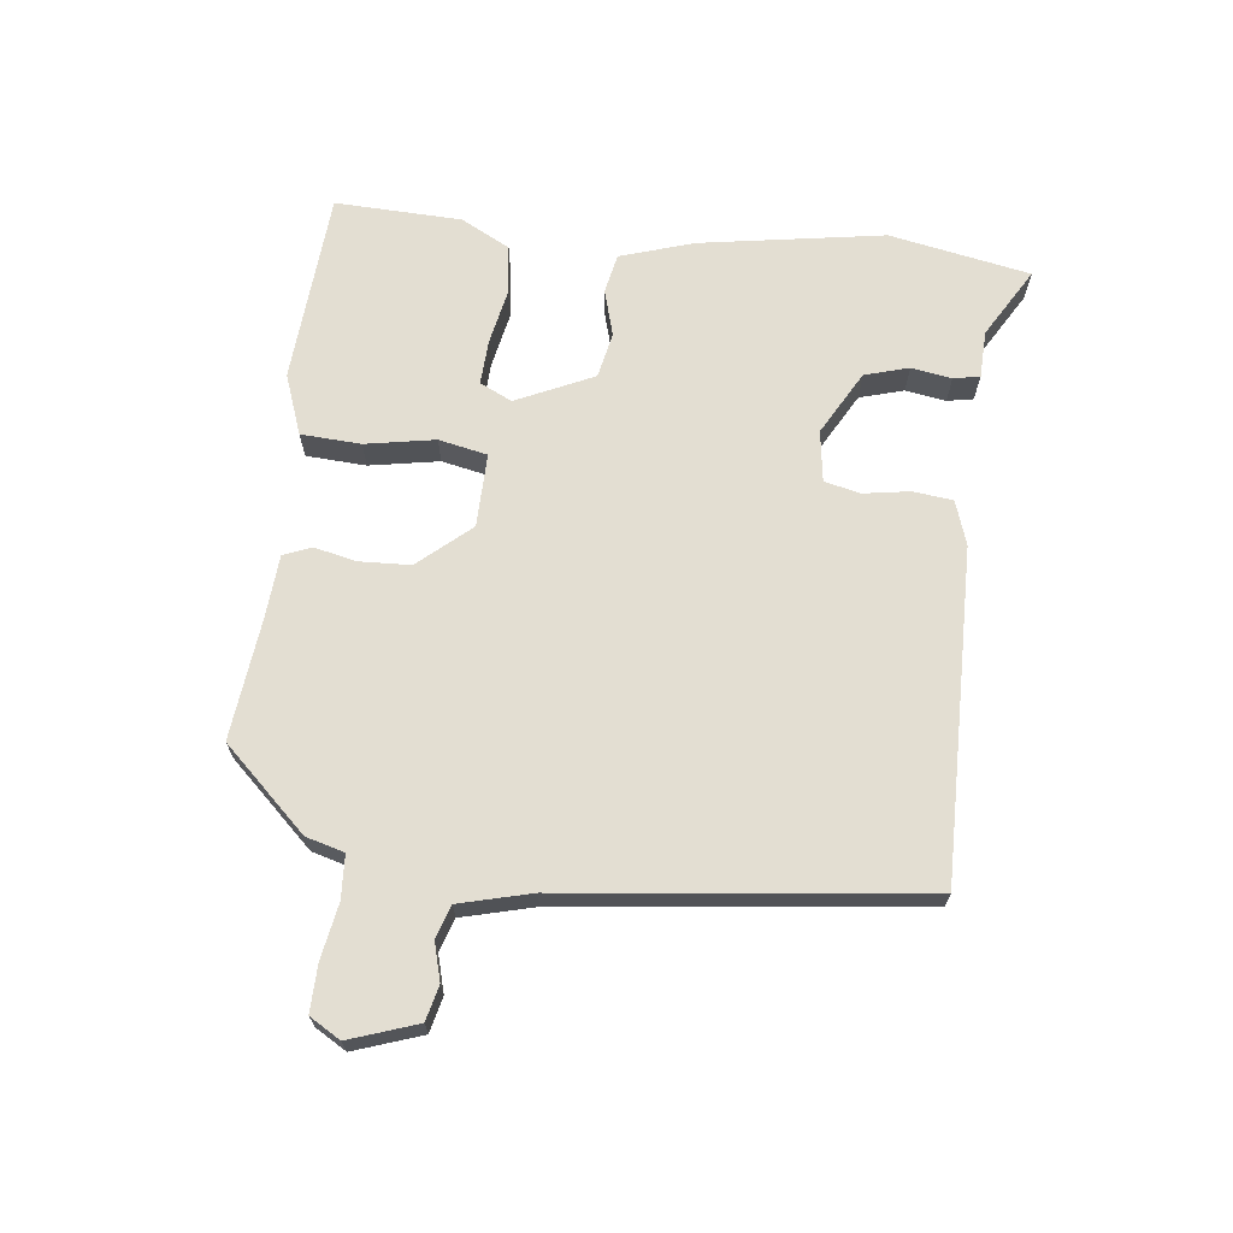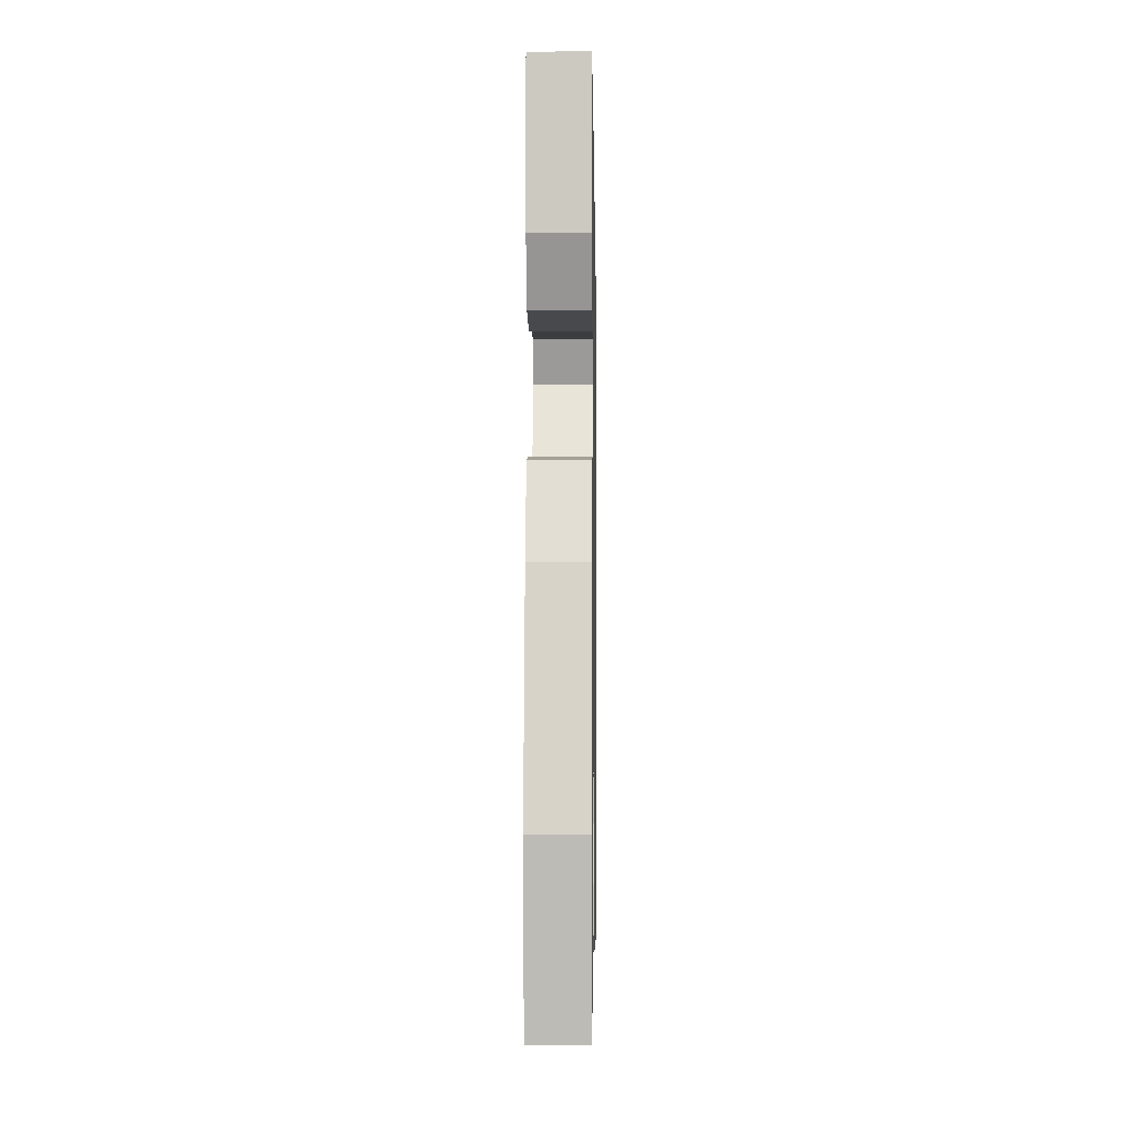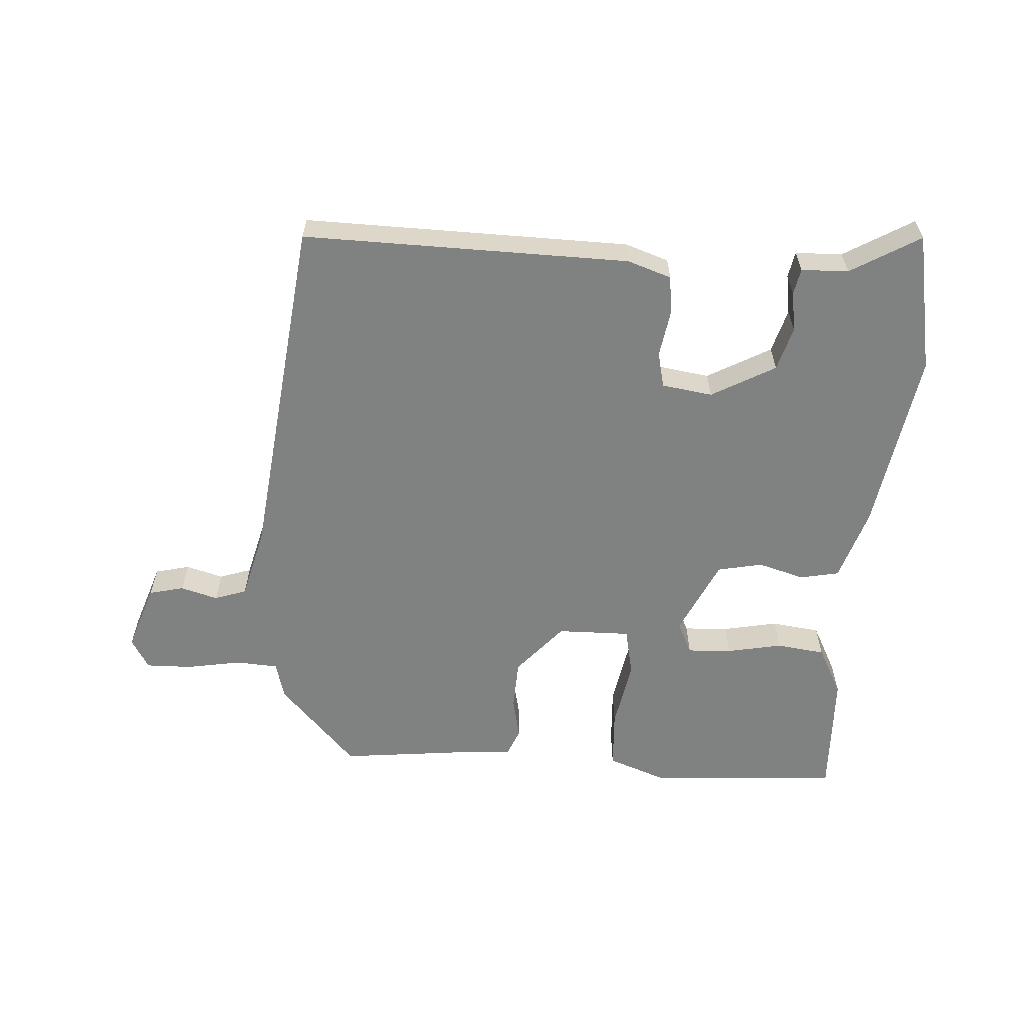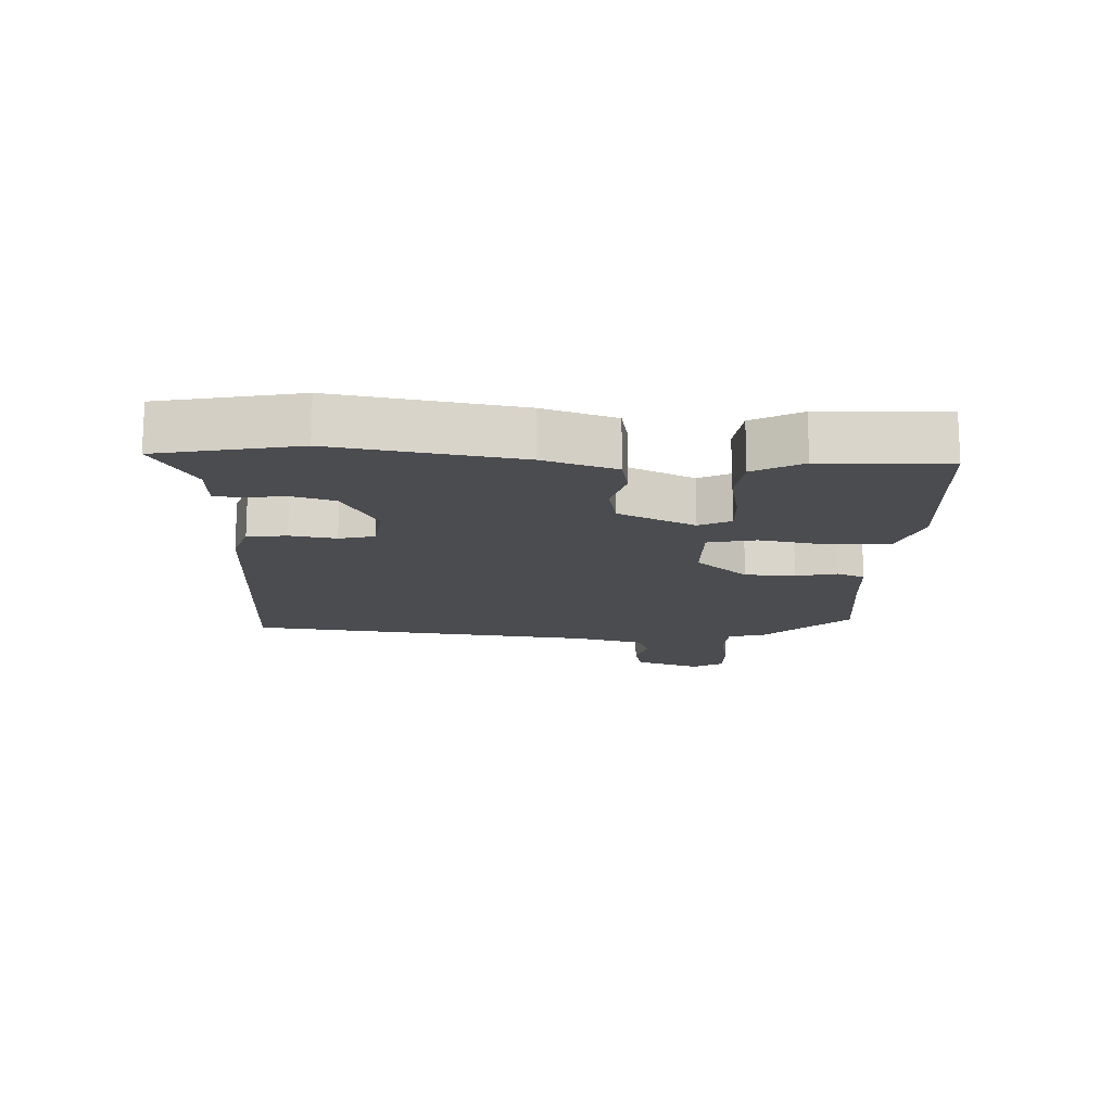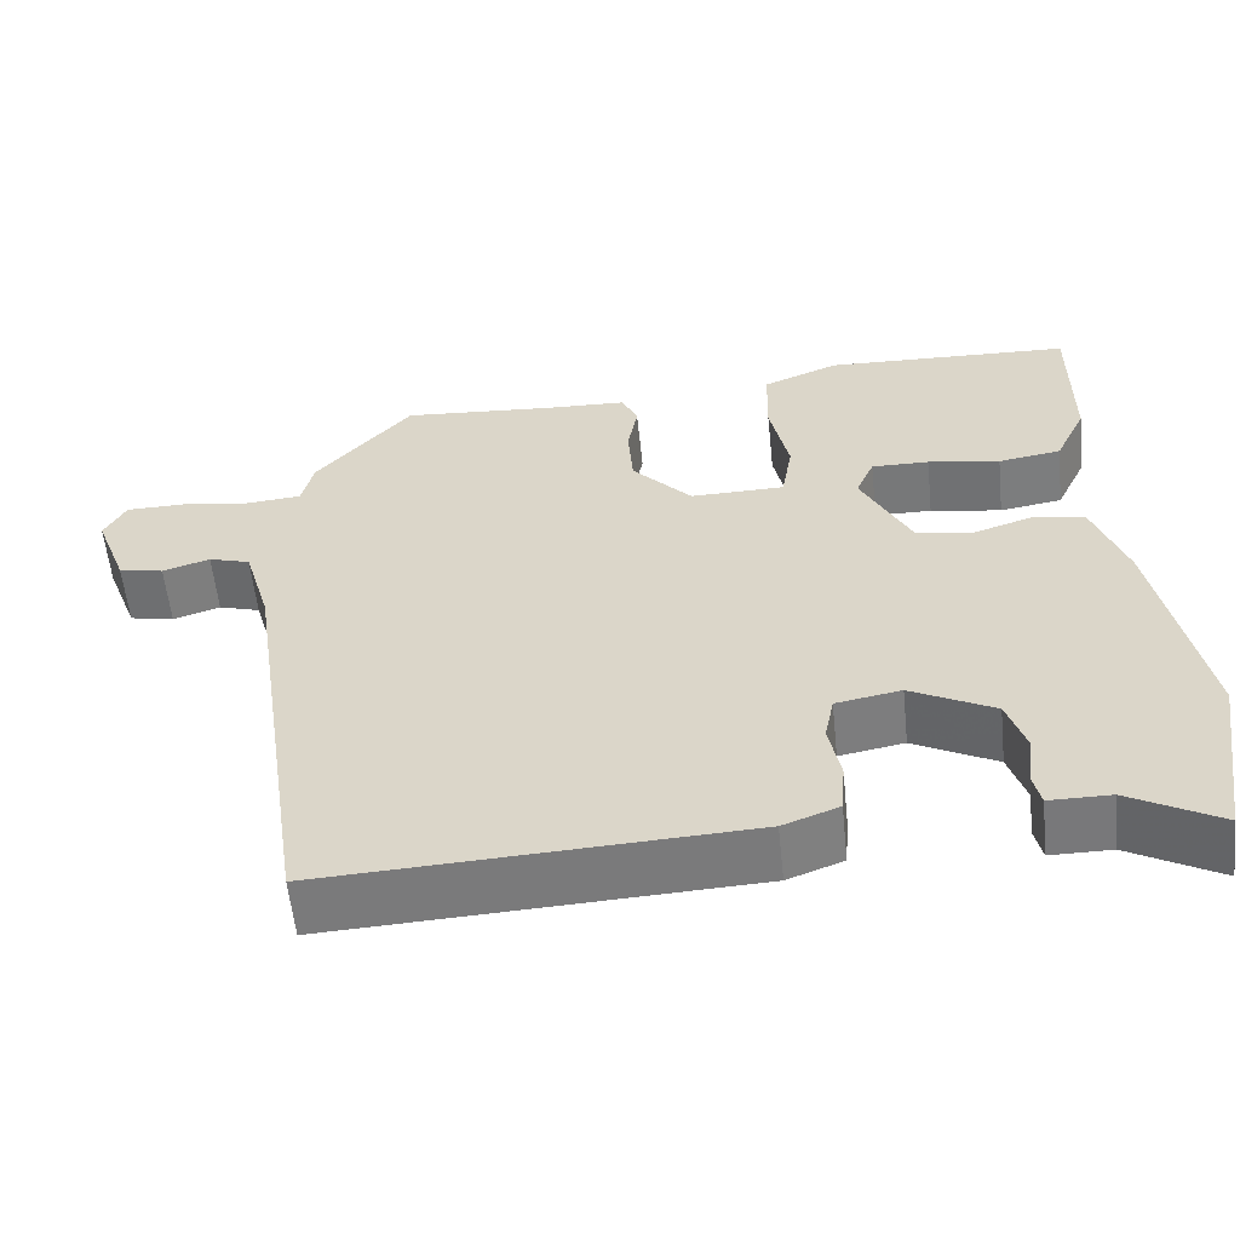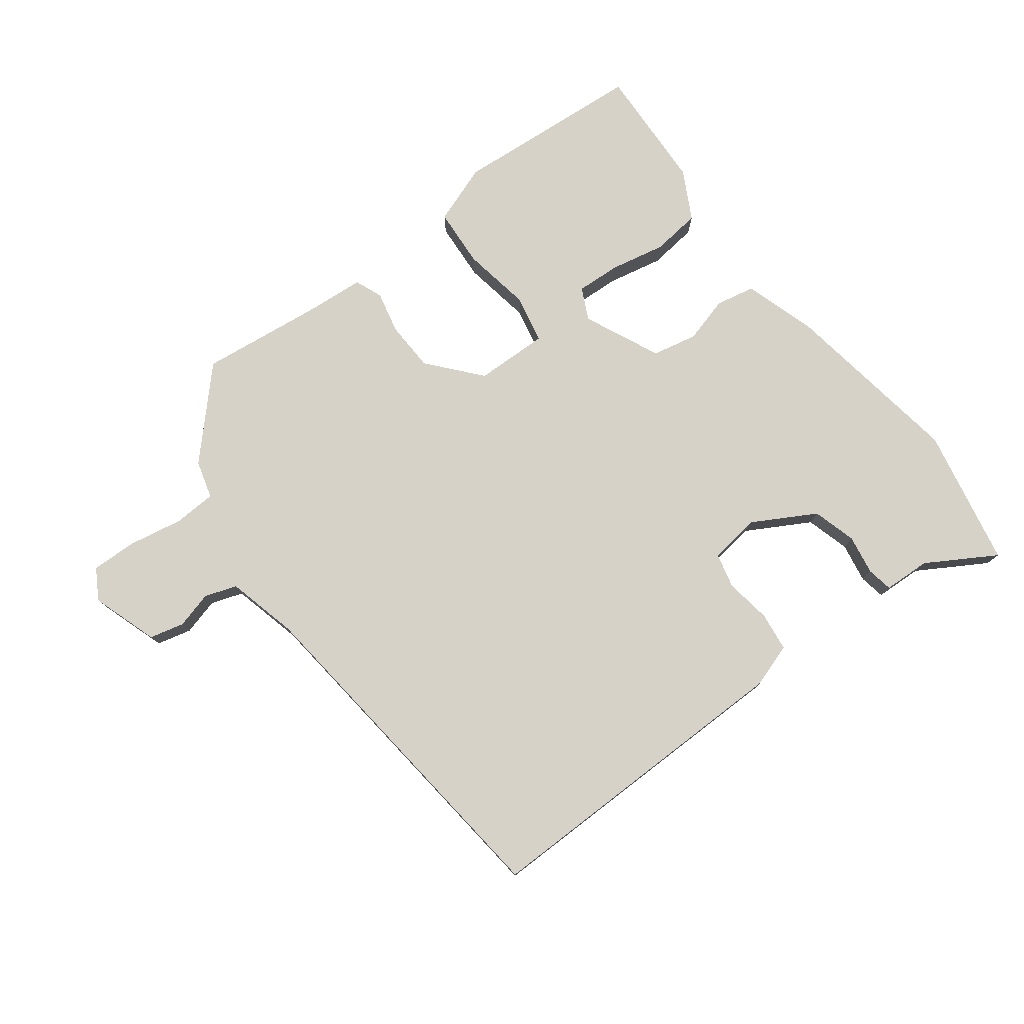
<metadata>
{"format":"obj","ext":"obj","renderer":"f3d","projection":"perspective","resolution":1024,"background":"white","views":[{"elev":67.7,"azim":98.6,"up":"+Y"},{"elev":-3.3,"azim":-89.1,"up":"+Z"},{"elev":-60.3,"azim":178.2,"up":"+Y"},{"elev":-15.2,"azim":-90.3,"up":"+Y"},{"elev":-57.6,"azim":-174.1,"up":"+Z"},{"elev":77.7,"azim":145.3,"up":"+Y"}]}
</metadata>
<code>
v 0.463 0.07 -0.51
v -0.042 0.07 -0.485
v -0.109 0.07 -0.46
v -0.114 0.07 -0.399
v -0.1 0.07 -0.328
v -0.111 0.07 -0.273
v -0.189 0.07 -0.259
v -0.289 0.07 -0.31
v -0.311 0.07 -0.377
v -0.303 0.07 -0.439
v -0.312 0.07 -0.479
v -0.385 0.07 -0.479
v -0.494 0.07 -0.538
v -0.528 0.07 -0.321
v -0.472 0.07 -0.04
v -0.432 0.07 0.071
v -0.371 0.07 0.081
v -0.3 0.07 0.058
v -0.23 0.07 0.07
v -0.171 0.07 0.186
v -0.193 0.07 0.236
v -0.262 0.07 0.235
v -0.348 0.07 0.221
v -0.423 0.07 0.233
v -0.46 0.07 0.31
v -0.46 0.07 0.504
v -0.164 0.07 0.515
v -0.073 0.07 0.478
v -0.071 0.07 0.386
v -0.094 0.07 0.28
v -0.081 0.07 0.205
v 0.032 0.07 0.203
v 0.104 0.07 0.28
v 0.11 0.07 0.358
v 0.098 0.07 0.423
v 0.117 0.07 0.465
v 0.215 0.07 0.469
v 0.399 0.07 0.483
v 0.514 0.07 0.351
v 0.528 0.07 0.292
v 0.594 0.07 0.286
v 0.679 0.07 0.298
v 0.75 0.07 0.297
v 0.776 0.07 0.249
v 0.737 0.07 0.147
v 0.683 0.07 0.136
v 0.626 0.07 0.154
v 0.576 0.07 0.139
v 0.544 0.07 0.03
v 0.463 0 -0.51
v -0.042 0 -0.485
v -0.109 0 -0.46
v -0.114 0 -0.399
v -0.1 0 -0.328
v -0.111 0 -0.273
v -0.189 0 -0.259
v -0.289 0 -0.31
v -0.311 0 -0.377
v -0.303 0 -0.439
v -0.312 0 -0.479
v -0.385 0 -0.479
v -0.494 0 -0.538
v -0.528 0 -0.321
v -0.472 0 -0.04
v -0.432 0 0.071
v -0.371 0 0.081
v -0.3 0 0.058
v -0.23 0 0.07
v -0.171 0 0.186
v -0.193 0 0.236
v -0.262 0 0.235
v -0.348 0 0.221
v -0.423 0 0.233
v -0.46 0 0.31
v -0.46 0 0.504
v -0.164 0 0.515
v -0.073 0 0.478
v -0.071 0 0.386
v -0.094 0 0.28
v -0.081 0 0.205
v 0.032 0 0.203
v 0.104 0 0.28
v 0.11 0 0.358
v 0.098 0 0.423
v 0.117 0 0.465
v 0.215 0 0.469
v 0.399 0 0.483
v 0.514 0 0.351
v 0.528 0 0.292
v 0.594 0 0.286
v 0.679 0 0.298
v 0.75 0 0.297
v 0.776 0 0.249
v 0.737 0 0.147
v 0.683 0 0.136
v 0.626 0 0.154
v 0.576 0 0.139
v 0.544 0 0.03
f 44 45 46 47
f 44 47 48
f 41 42 43 44
f 40 41 44 48
f 37 38 39 40
f 37 40 48 49
f 34 35 36 37
f 33 34 37 49
f 27 28 29 30
f 27 30 31
f 26 27 31
f 25 26 31
f 22 23 24 25
f 21 22 25
f 21 25 31
f 20 21 31
f 19 20 31 32
f 15 16 17 18
f 15 18 19
f 12 13 14 15
f 12 15 19
f 9 10 11 12
f 8 9 12 19
f 7 8 19 32
f 2 3 4 5
f 2 5 6
f 1 2 6
f 49 1 6
f 32 33 49
f 6 7 32 49
f 96 95 94 93
f 97 96 93
f 93 92 91 90
f 97 93 90 89
f 89 88 87 86
f 98 97 89 86
f 86 85 84 83
f 98 86 83 82
f 79 78 77 76
f 80 79 76
f 80 76 75
f 80 75 74
f 74 73 72 71
f 74 71 70
f 80 74 70
f 80 70 69
f 81 80 69 68
f 67 66 65 64
f 68 67 64
f 64 63 62 61
f 68 64 61
f 61 60 59 58
f 68 61 58 57
f 81 68 57 56
f 54 53 52 51
f 55 54 51
f 55 51 50
f 55 50 98
f 98 82 81
f 98 81 56 55
f 1 50 51 2
f 2 51 52 3
f 3 52 53 4
f 4 53 54 5
f 5 54 55 6
f 6 55 56 7
f 7 56 57 8
f 8 57 58 9
f 9 58 59 10
f 10 59 60 11
f 11 60 61 12
f 12 61 62 13
f 13 62 63 14
f 14 63 64 15
f 15 64 65 16
f 16 65 66 17
f 17 66 67 18
f 18 67 68 19
f 19 68 69 20
f 20 69 70 21
f 21 70 71 22
f 22 71 72 23
f 23 72 73 24
f 24 73 74 25
f 25 74 75 26
f 26 75 76 27
f 27 76 77 28
f 28 77 78 29
f 29 78 79 30
f 30 79 80 31
f 31 80 81 32
f 32 81 82 33
f 33 82 83 34
f 34 83 84 35
f 35 84 85 36
f 36 85 86 37
f 37 86 87 38
f 38 87 88 39
f 39 88 89 40
f 40 89 90 41
f 41 90 91 42
f 42 91 92 43
f 43 92 93 44
f 44 93 94 45
f 45 94 95 46
f 46 95 96 47
f 47 96 97 48
f 48 97 98 49
f 49 98 50 1

</code>
